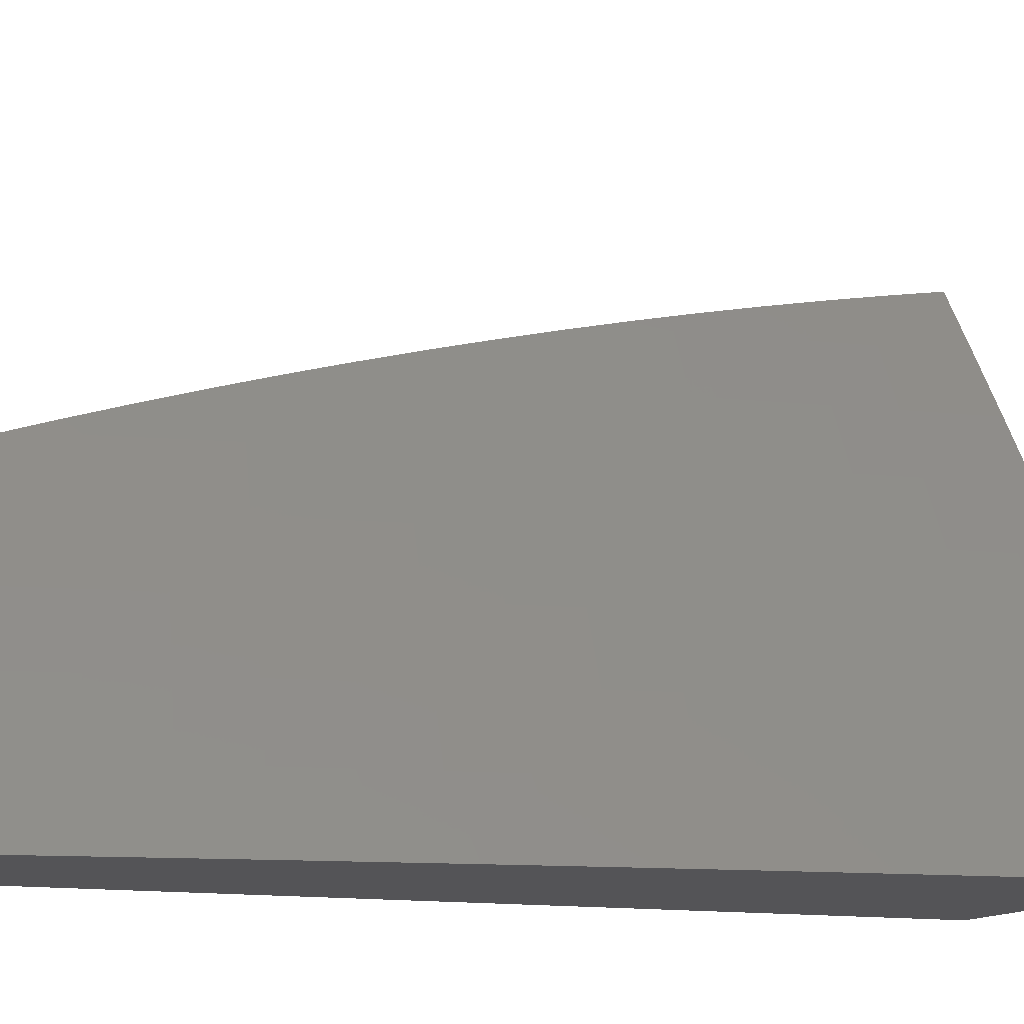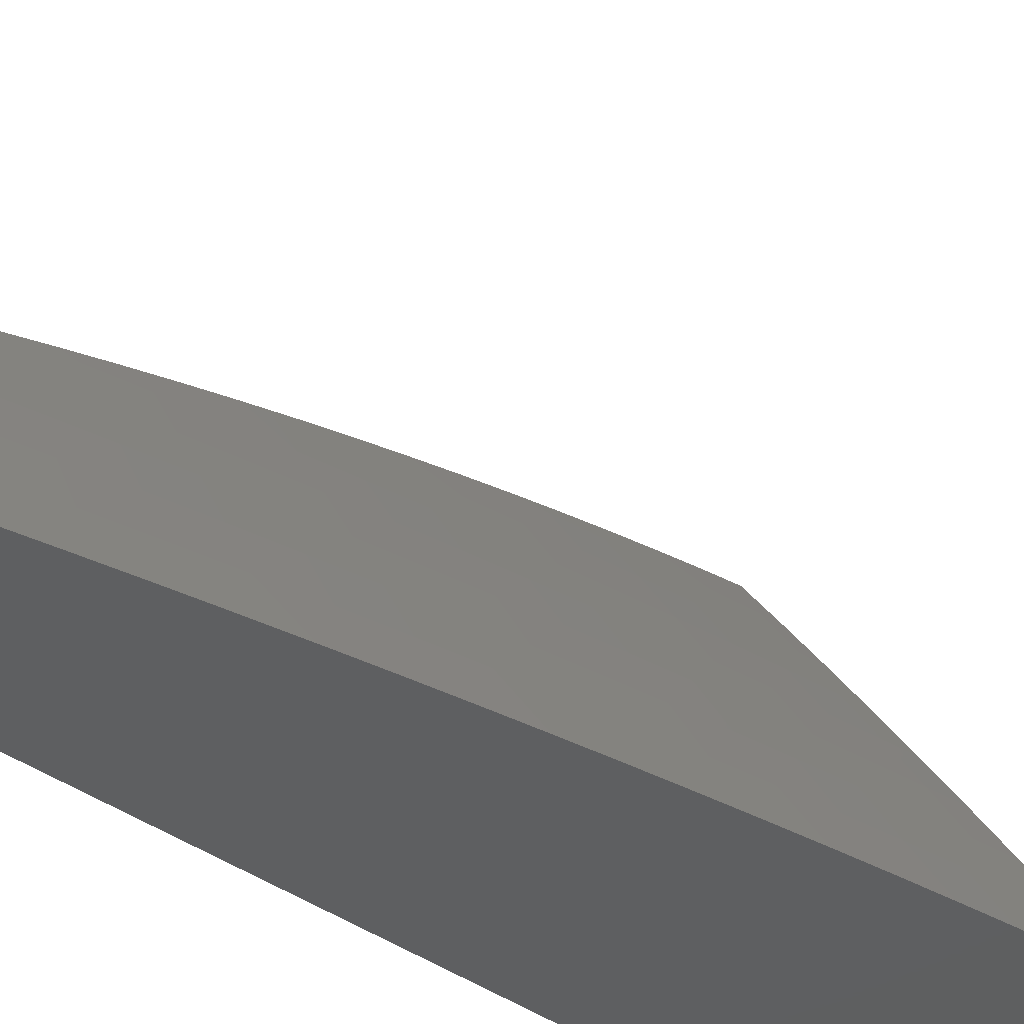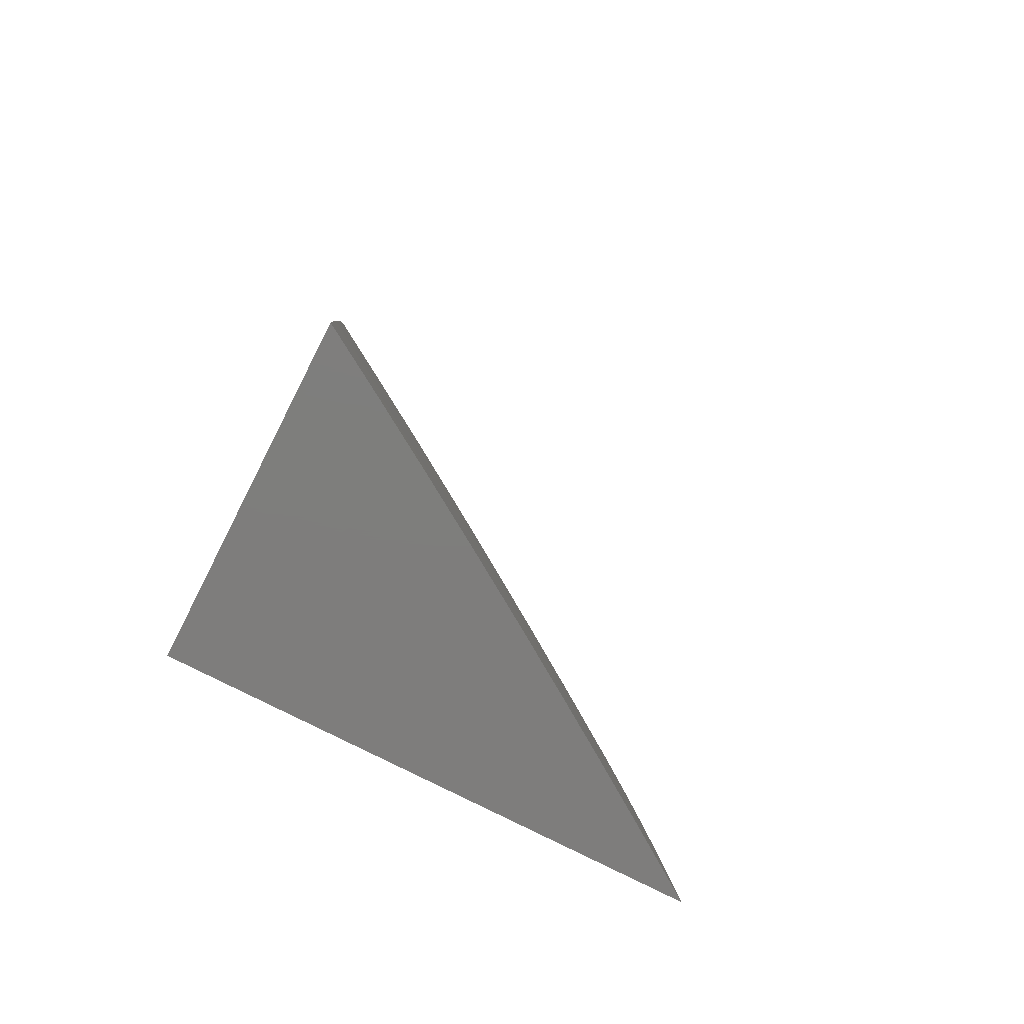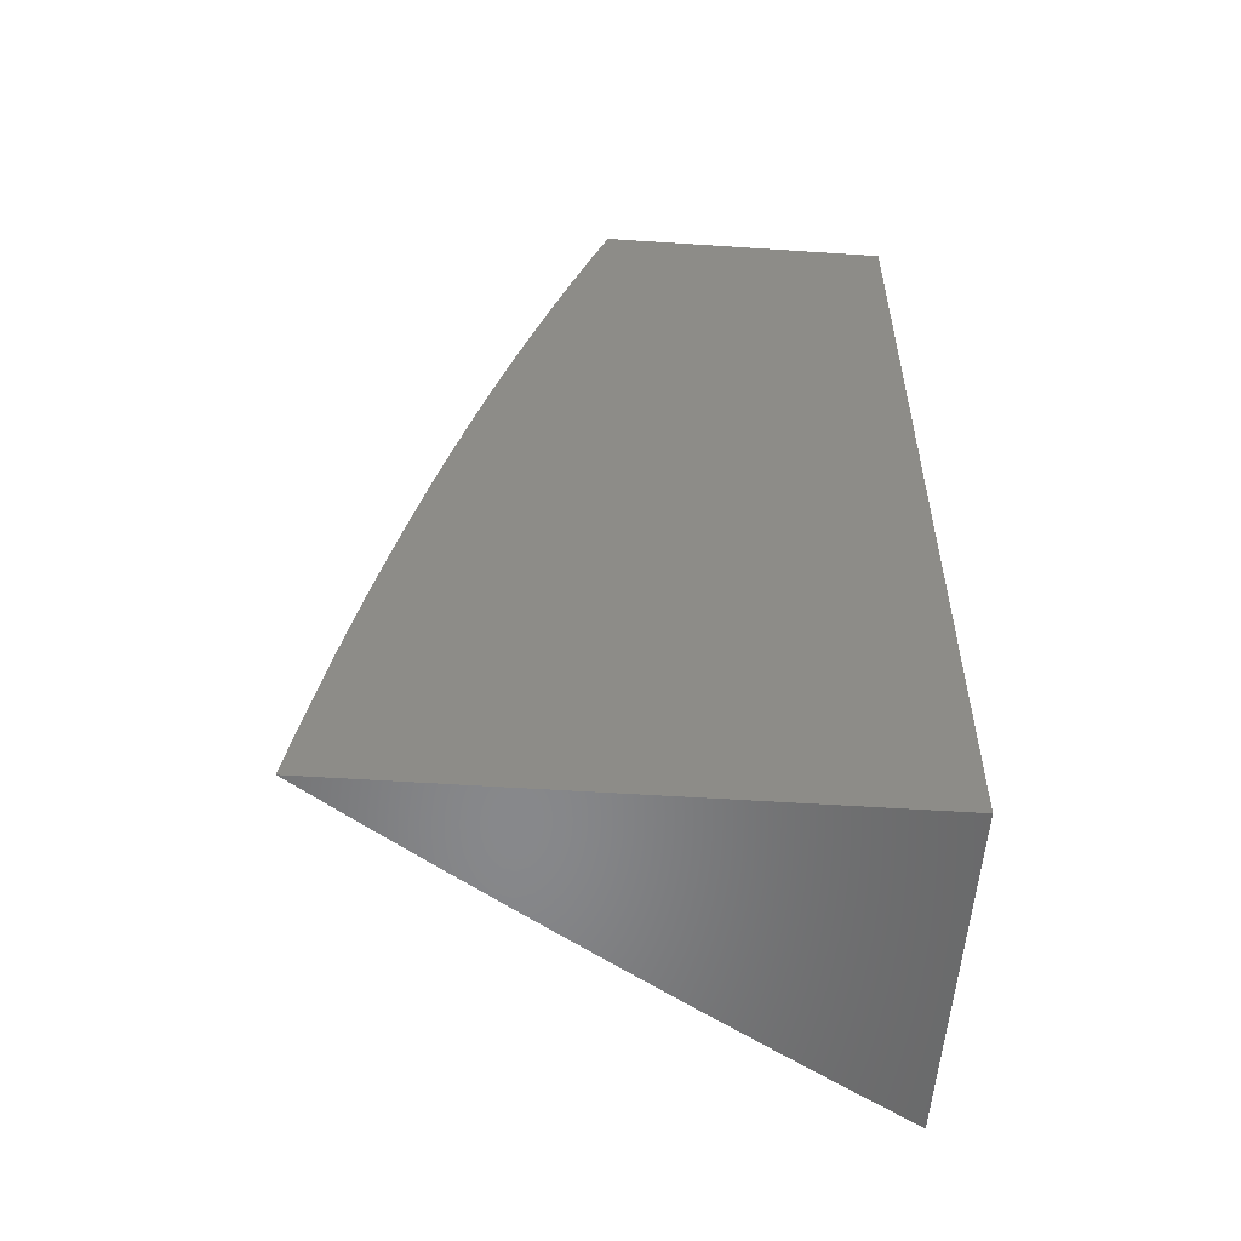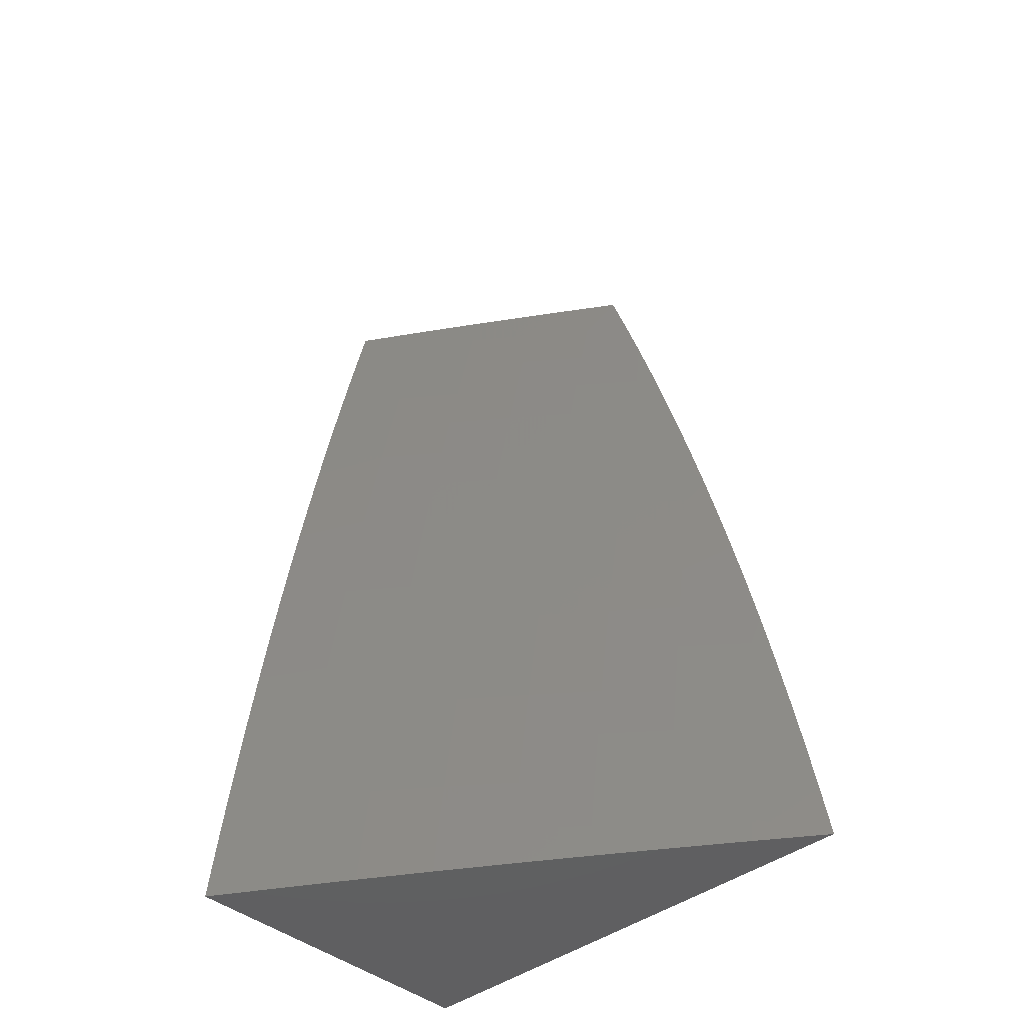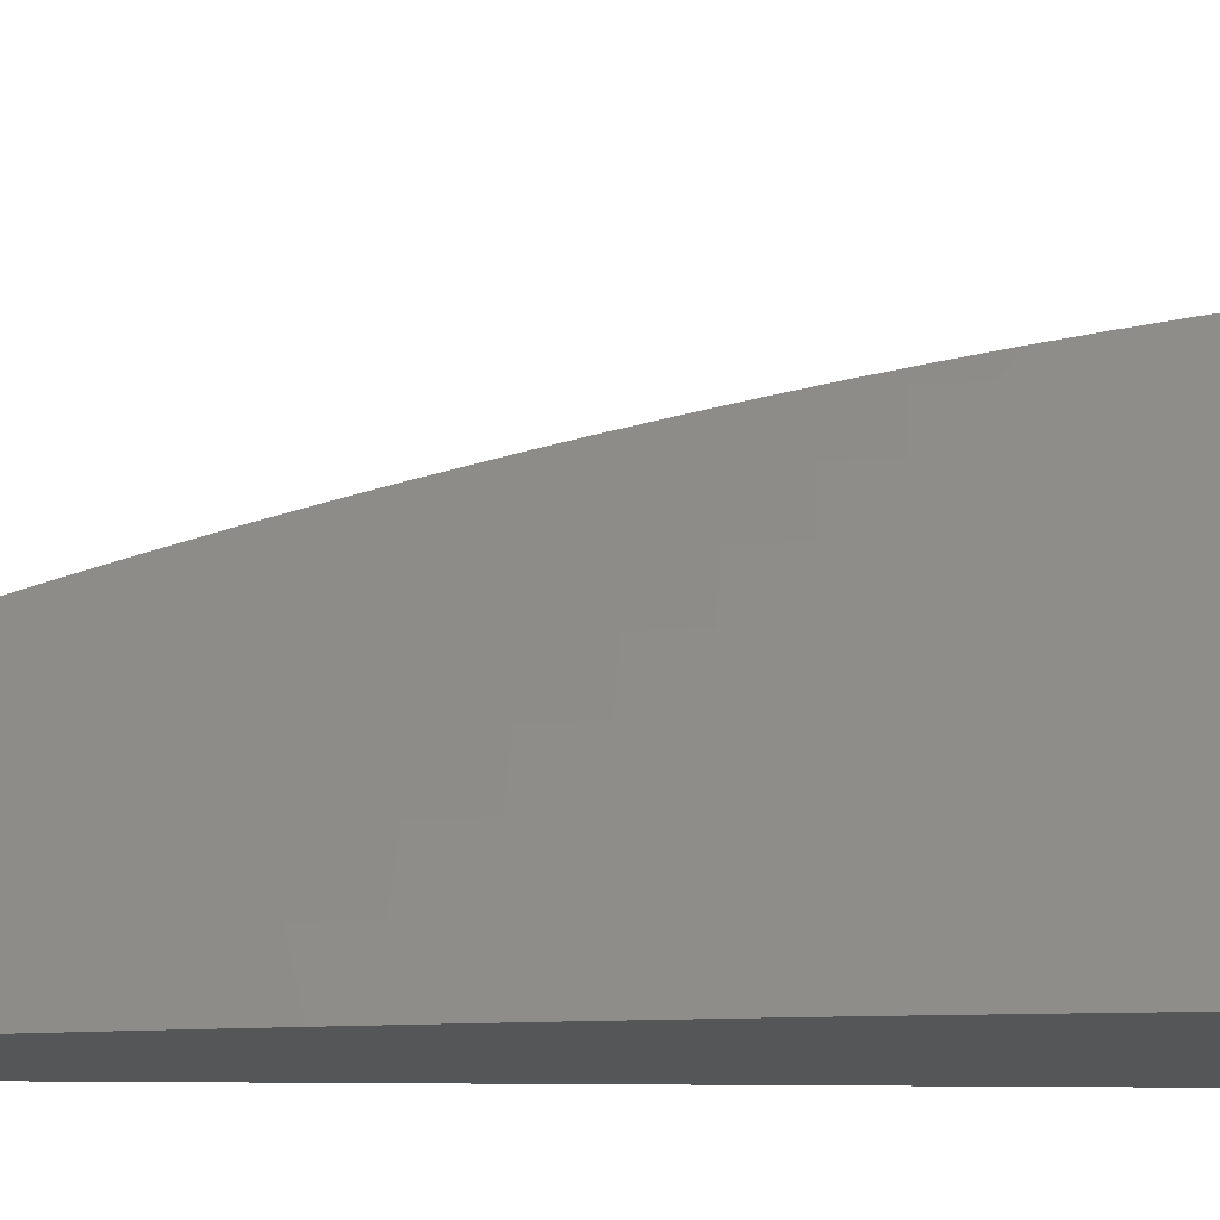
<metadata>
{"format":"stl","ext":"stl","renderer":"f3d","projection":"perspective","resolution":1024,"background":"white","views":[{"elev":-12.6,"azim":-111.7,"up":"+Z"},{"elev":-37.9,"azim":-135.2,"up":"+Z"},{"elev":-77.5,"azim":-117.0,"up":"+Y"},{"elev":-54.7,"azim":86.0,"up":"+Y"},{"elev":-41.0,"azim":-46.3,"up":"+Y"},{"elev":-14.9,"azim":-92.4,"up":"+Z"}]}
</metadata>
<code>
# stl→obj: 135 verts, 266 faces
v -9.151 2 6.079
v -9.2 2 6
v -9.162 1.967 6.073
v -9.214 1.938 6
v -9.177 1.902 6.073
v -9.227 1.876 6
v -9.191 1.837 6.073
v -9.24 1.814 6
v -9.204 1.772 6.073
v -9.253 1.752 6
v -9.217 1.707 6.073
v -9.265 1.69 6
v -9.229 1.642 6.073
v -9.277 1.627 6
v -9.241 1.577 6.073
v -9.288 1.565 6
v -9.253 1.512 6.073
v -9.299 1.502 6
v -9.263 1.447 6.073
v -9.309 1.44 6
v -9.274 1.382 6.073
v -9.319 1.377 6
v -9.284 1.317 6.073
v -9.328 1.314 6
v -9.293 1.253 6.073
v -9.337 1.252 6
v -9.302 1.188 6.073
v -9.346 1.189 6
v -9.31 1.124 6.073
v -9.354 1.126 6
v -9.318 1.06 6.073
v -9.362 1.063 6
v -9.325 1 6.073
v -9.369 1 6
v -9.28 1 6.146
v -9.274 1.055 6.145
v -9.266 1.119 6.145
v -9.258 1.183 6.145
v -9.249 1.247 6.145
v -9.24 1.311 6.145
v -9.23 1.376 6.145
v -9.219 1.44 6.145
v -9.209 1.505 6.145
v -9.197 1.569 6.145
v -9.186 1.634 6.145
v -9.173 1.699 6.145
v -9.16 1.763 6.145
v -9.147 1.828 6.145
v -9.133 1.893 6.145
v -9.119 1.958 6.145
v -9.101 2 6.158
v -9.075 1.949 6.217
v -9.051 2 6.237
v -9.031 1.939 6.289
v -9 2 6.315
v -9 1.939 6.336
v -9 1.878 6.356
v -9.045 1.875 6.289
v -9.013 1.802 6.361
v -9.058 1.811 6.289
v -9.026 1.738 6.361
v -9.072 1.746 6.289
v -9.039 1.674 6.361
v -9.084 1.682 6.289
v -9.051 1.61 6.361
v -9.096 1.618 6.289
v -9.063 1.546 6.361
v -9.108 1.554 6.289
v -9.074 1.483 6.361
v -9.119 1.49 6.289
v -9.084 1.419 6.361
v -9.13 1.426 6.289
v -9.095 1.355 6.361
v -9.14 1.362 6.289
v -9.104 1.292 6.361
v -9.15 1.298 6.289
v -9.113 1.229 6.361
v -9.159 1.235 6.289
v -9.122 1.165 6.361
v -9.168 1.171 6.289
v -9.13 1.102 6.361
v -9.176 1.108 6.289
v -9.138 1.039 6.361
v -9.184 1.044 6.289
v -9.142 1 6.361
v -9.189 1 6.29
v -9.229 1.049 6.217
v -9.235 1 6.218
v -9.095 1 6.433
v -9.092 1.034 6.432
v -9.084 1.097 6.432
v -9.076 1.159 6.432
v -9.067 1.222 6.432
v -9.058 1.285 6.432
v -9.048 1.349 6.432
v -9.038 1.412 6.432
v -9.028 1.475 6.432
v -9.017 1.538 6.432
v -9.005 1.602 6.432
v -9 1.63 6.432
v -9 1.568 6.449
v -9 1.506 6.466
v -9 1.443 6.482
v -9 1.38 6.497
v -9.002 1.342 6.503
v -9.011 1.279 6.503
v -9 1.317 6.511
v -9 1.254 6.525
v -9.02 1.216 6.503
v -9 1.191 6.538
v -9.029 1.153 6.503
v -9 1.127 6.551
v -9.037 1.091 6.503
v -9 1.064 6.563
v -9.045 1.028 6.503
v -9 1 6.574
v -9.048 1 6.503
v -9 1.693 6.414
v -9 1.754 6.395
v -9 1.816 6.376
v -9.089 1.884 6.217
v -9.103 1.82 6.217
v -9.116 1.755 6.217
v -9.129 1.69 6.217
v -9.141 1.626 6.217
v -9.153 1.562 6.217
v -9.164 1.497 6.217
v -9.175 1.433 6.217
v -9.185 1.369 6.217
v -9.195 1.305 6.217
v -9.204 1.241 6.217
v -9.213 1.177 6.217
v -9.221 1.113 6.217
v -9 1 6
v -9 2 6
f 1 2 3
f 3 2 4
f 3 4 5
f 5 4 6
f 5 6 7
f 7 6 8
f 7 8 9
f 9 8 10
f 9 10 11
f 11 10 12
f 11 12 13
f 13 12 14
f 13 14 15
f 15 14 16
f 15 16 17
f 17 16 18
f 17 18 19
f 19 18 20
f 19 20 21
f 21 20 22
f 21 22 23
f 23 22 24
f 23 24 25
f 25 24 26
f 25 26 27
f 27 26 28
f 27 28 29
f 29 28 30
f 29 30 31
f 31 30 32
f 31 32 33
f 33 32 34
f 33 35 31
f 31 35 36
f 31 36 29
f 29 36 37
f 29 37 27
f 27 37 38
f 27 38 25
f 25 38 39
f 25 39 23
f 23 39 40
f 23 40 21
f 21 40 41
f 21 41 19
f 19 41 42
f 19 42 17
f 17 42 43
f 17 43 15
f 15 43 44
f 15 44 13
f 13 44 45
f 13 45 11
f 11 45 46
f 11 46 9
f 9 46 47
f 9 47 7
f 7 47 48
f 7 48 5
f 5 48 49
f 5 49 3
f 3 49 50
f 3 50 1
f 1 50 51
f 51 50 52
f 51 52 53
f 53 52 54
f 53 54 55
f 55 54 56
f 56 54 57
f 57 54 58
f 57 58 59
f 59 58 60
f 59 60 61
f 61 60 62
f 61 62 63
f 63 62 64
f 63 64 65
f 65 64 66
f 65 66 67
f 67 66 68
f 67 68 69
f 69 68 70
f 69 70 71
f 71 70 72
f 71 72 73
f 73 72 74
f 73 74 75
f 75 74 76
f 75 76 77
f 77 76 78
f 77 78 79
f 79 78 80
f 79 80 81
f 81 80 82
f 81 82 83
f 83 82 84
f 83 84 85
f 85 84 86
f 86 84 87
f 86 87 88
f 88 87 36
f 88 36 35
f 85 89 83
f 83 89 90
f 83 90 81
f 81 90 91
f 81 91 79
f 79 91 92
f 79 92 77
f 77 92 93
f 77 93 75
f 75 93 94
f 75 94 73
f 73 94 95
f 73 95 71
f 71 95 96
f 71 96 69
f 69 96 97
f 69 97 67
f 67 97 98
f 67 98 65
f 65 98 99
f 65 99 100
f 100 99 101
f 101 99 98
f 101 98 102
f 102 98 97
f 102 97 103
f 103 97 96
f 103 96 104
f 104 96 95
f 104 95 105
f 105 95 106
f 105 106 107
f 107 106 108
f 108 106 109
f 108 109 110
f 110 109 111
f 110 111 112
f 112 111 113
f 112 113 114
f 114 113 115
f 114 115 116
f 116 115 117
f 117 115 90
f 117 90 89
f 107 104 105
f 65 100 63
f 63 100 118
f 63 118 61
f 61 118 119
f 61 119 59
f 59 119 120
f 59 120 57
f 58 54 52
f 52 50 121
f 121 50 49
f 121 49 122
f 122 49 48
f 122 48 123
f 123 48 47
f 123 47 124
f 124 47 46
f 124 46 125
f 125 46 45
f 125 45 126
f 126 45 44
f 126 44 127
f 127 44 43
f 127 43 128
f 128 43 42
f 128 42 129
f 129 42 41
f 129 41 130
f 130 41 40
f 130 40 131
f 131 40 39
f 131 39 132
f 132 39 38
f 132 38 133
f 133 38 37
f 133 37 87
f 87 37 36
f 60 58 121
f 121 58 52
f 60 121 122
f 62 60 122
f 62 122 123
f 64 62 123
f 64 123 124
f 66 64 124
f 66 124 125
f 68 66 125
f 68 125 126
f 70 68 126
f 70 126 127
f 72 70 127
f 72 127 128
f 74 72 128
f 74 128 129
f 76 74 129
f 76 129 130
f 106 95 94
f 78 76 130
f 78 130 131
f 109 106 94
f 109 94 93
f 80 78 131
f 80 131 132
f 111 109 93
f 111 93 92
f 82 80 132
f 82 132 133
f 113 111 92
f 113 92 91
f 84 82 133
f 84 133 87
f 115 113 91
f 115 91 90
f 116 117 134
f 134 117 89
f 134 89 85
f 85 86 134
f 134 86 88
f 134 88 35
f 35 33 134
f 134 33 34
f 34 32 134
f 134 32 30
f 134 30 28
f 28 26 134
f 134 26 24
f 134 24 22
f 22 20 134
f 134 20 18
f 134 18 16
f 16 14 134
f 134 14 12
f 134 12 10
f 134 10 135
f 135 10 8
f 135 8 6
f 6 4 135
f 135 4 2
f 2 1 135
f 135 1 51
f 135 51 53
f 53 55 135
f 55 56 135
f 135 56 57
f 135 57 120
f 120 119 135
f 135 119 134
f 134 119 118
f 134 118 100
f 100 101 134
f 134 101 102
f 134 102 103
f 103 104 134
f 134 104 107
f 134 107 108
f 108 110 134
f 134 110 112
f 134 112 114
f 114 116 134

</code>
